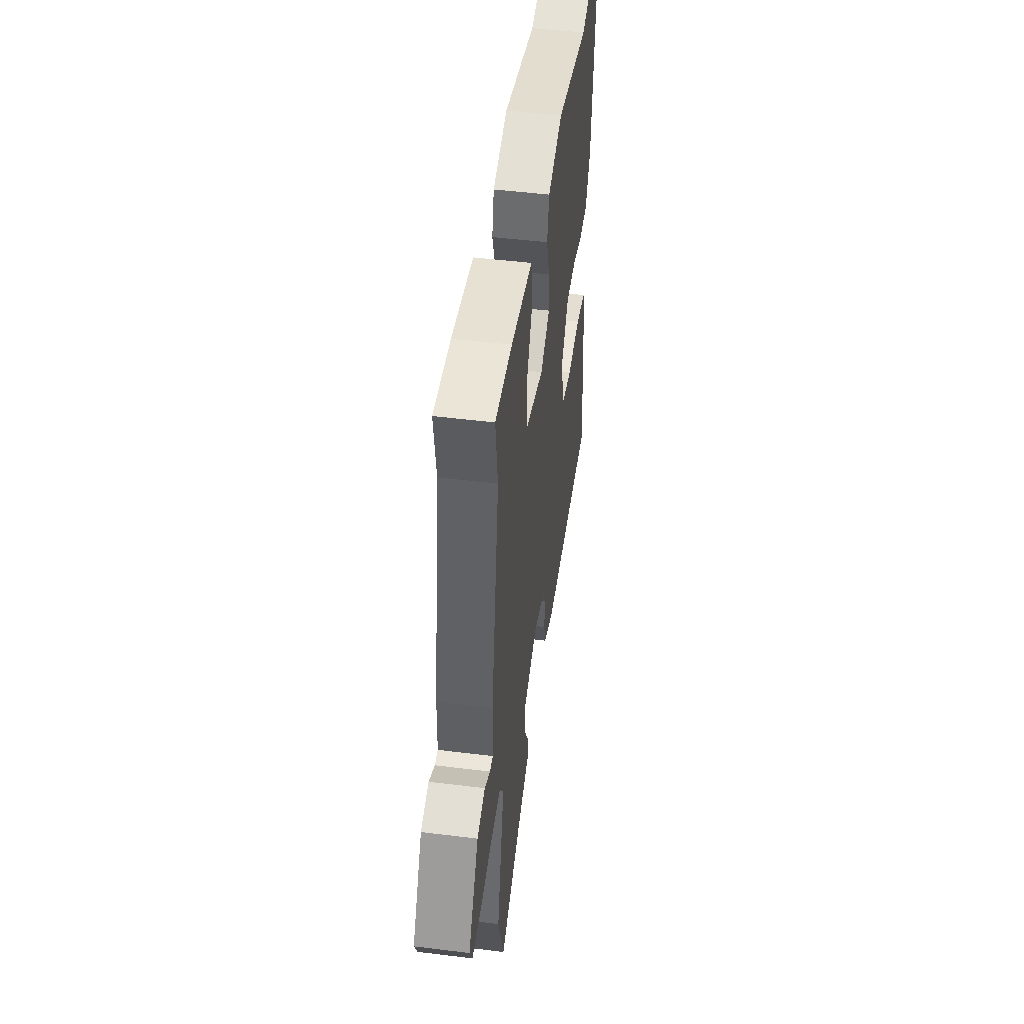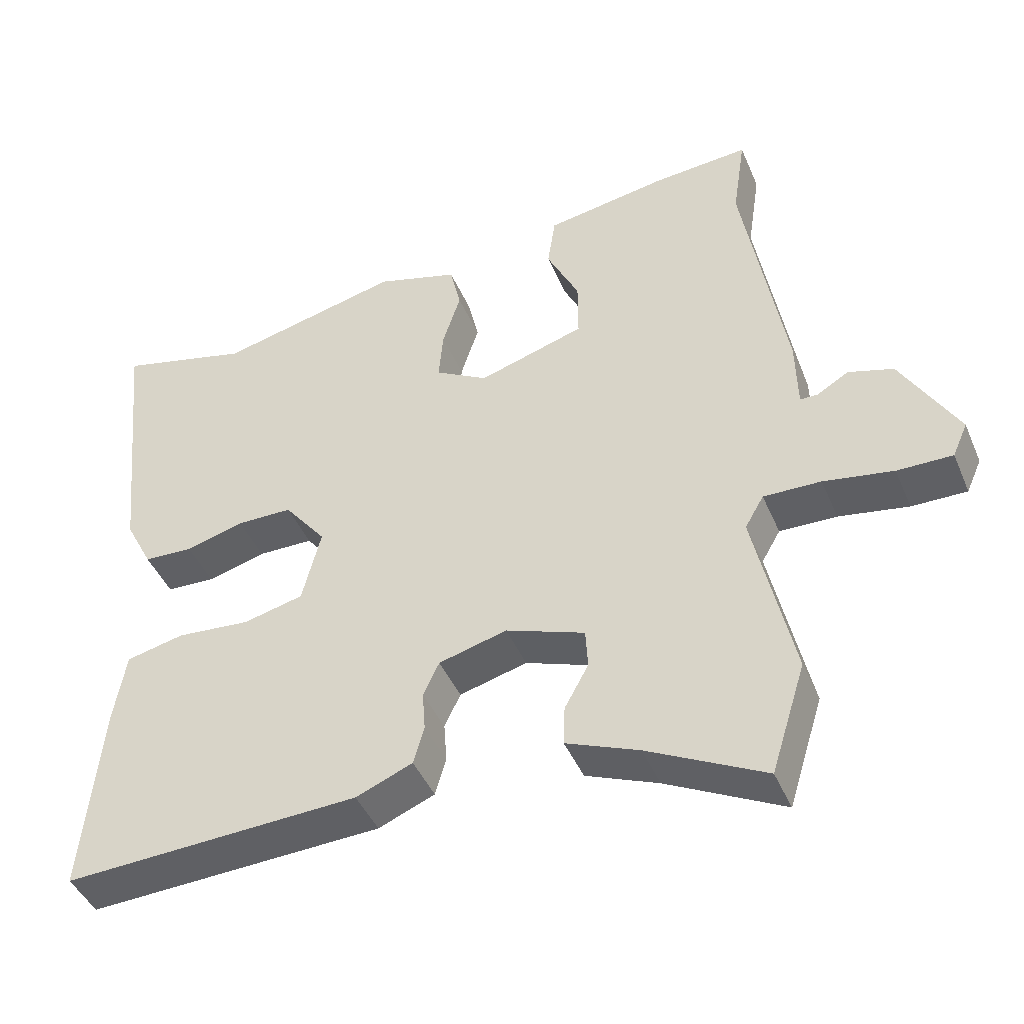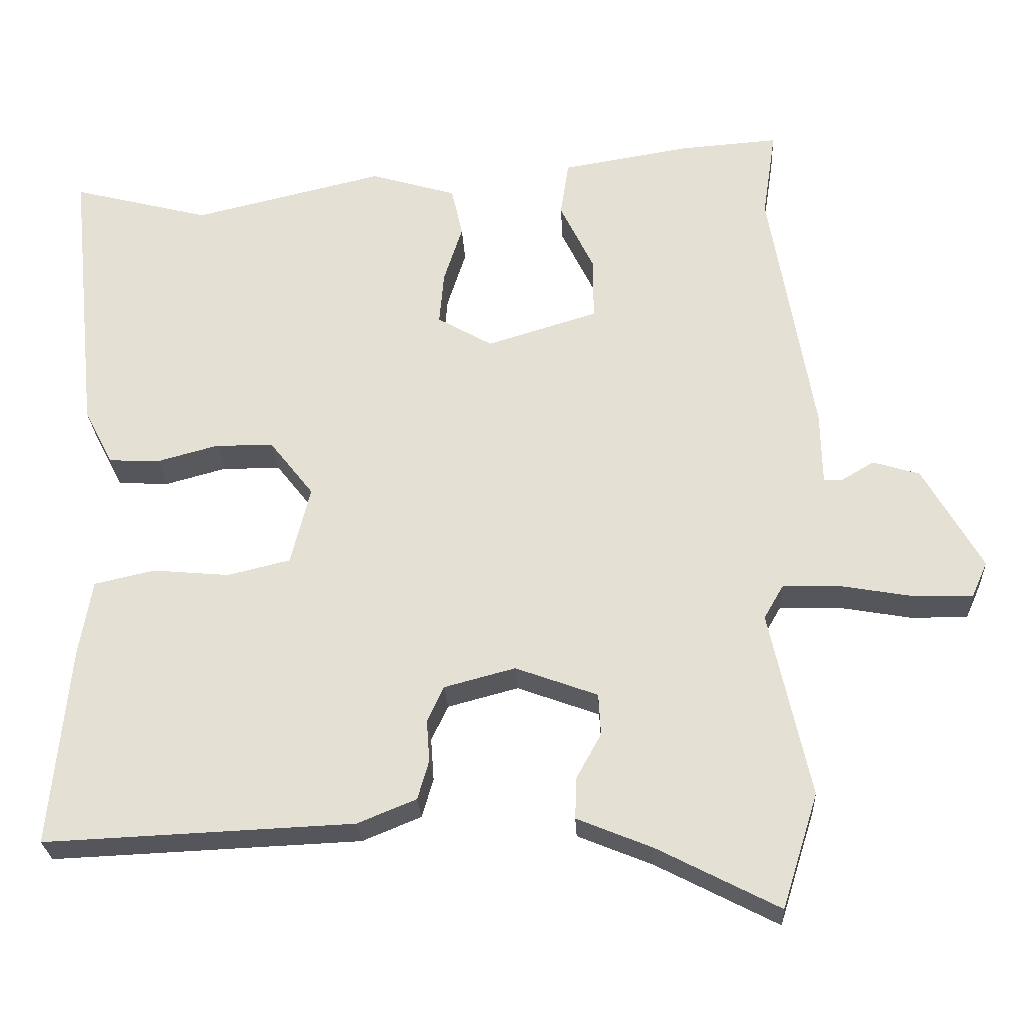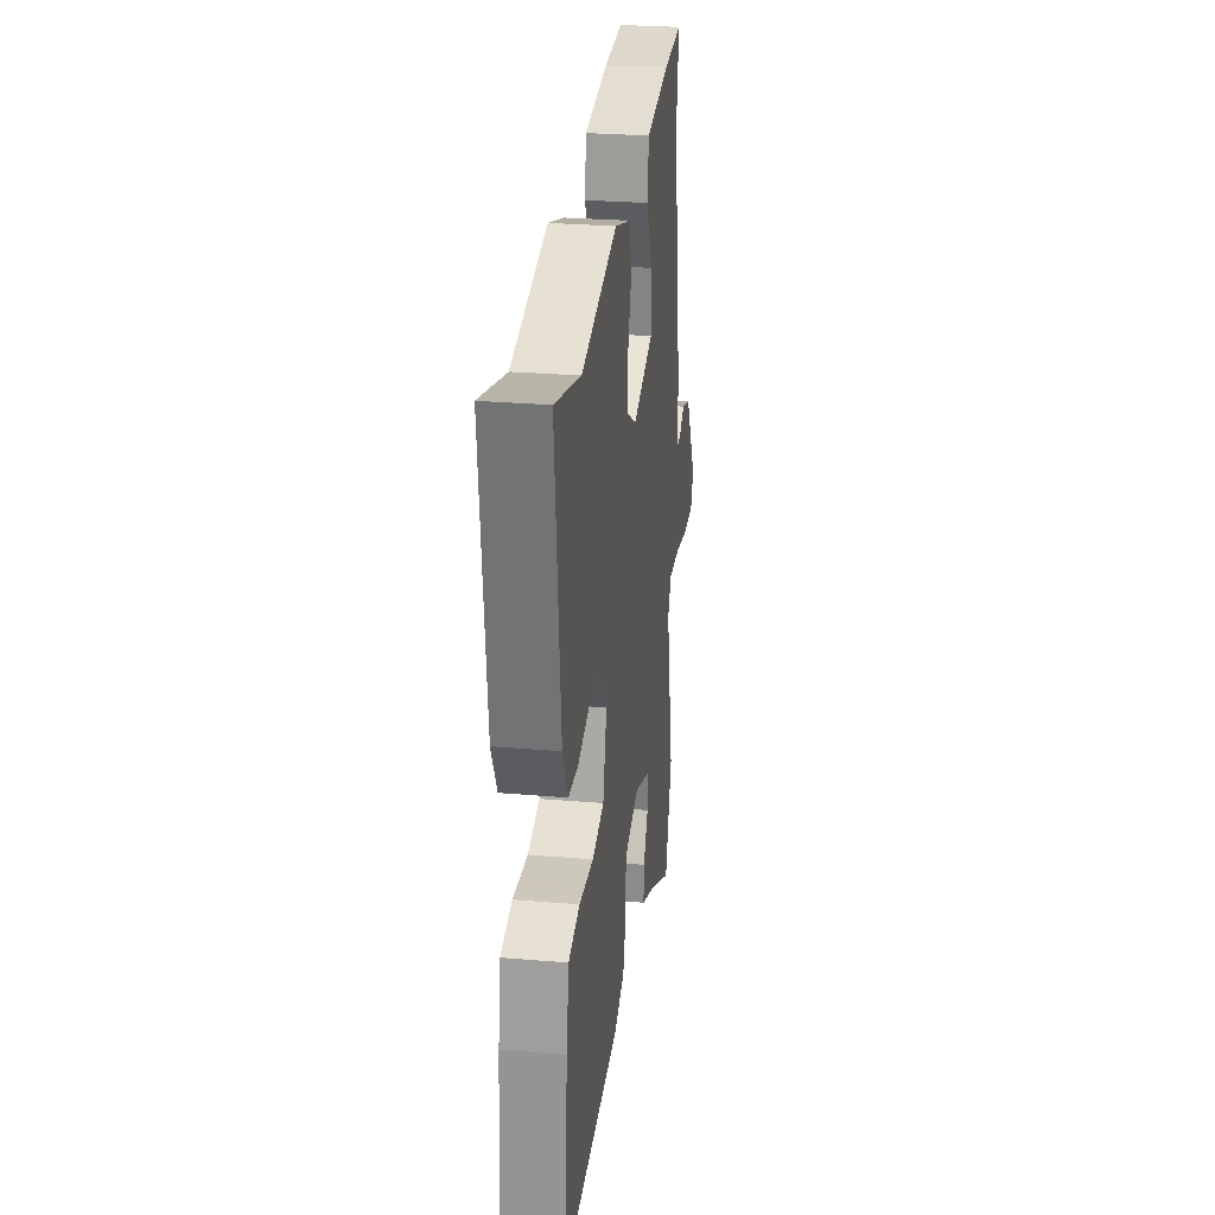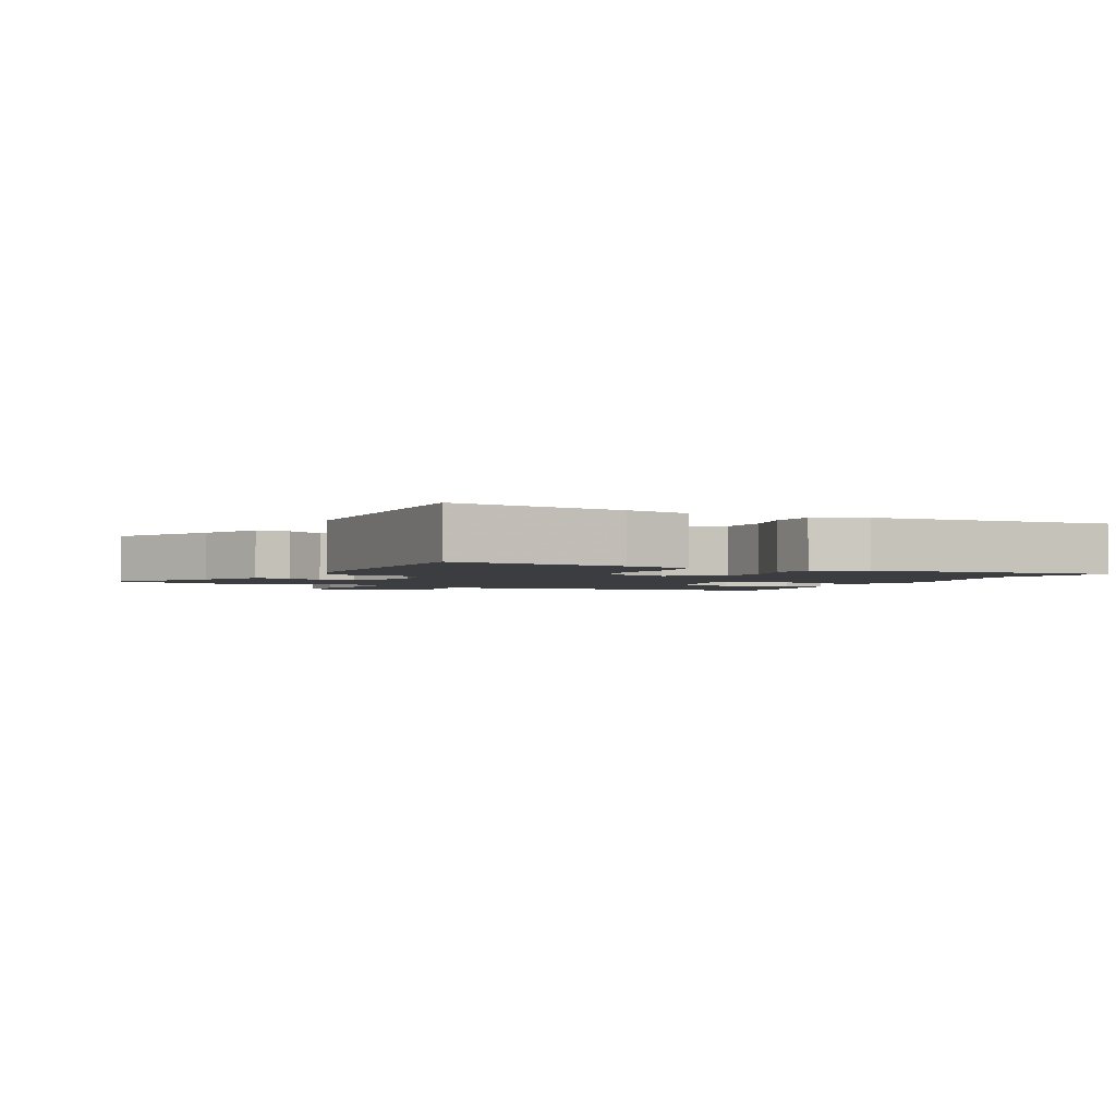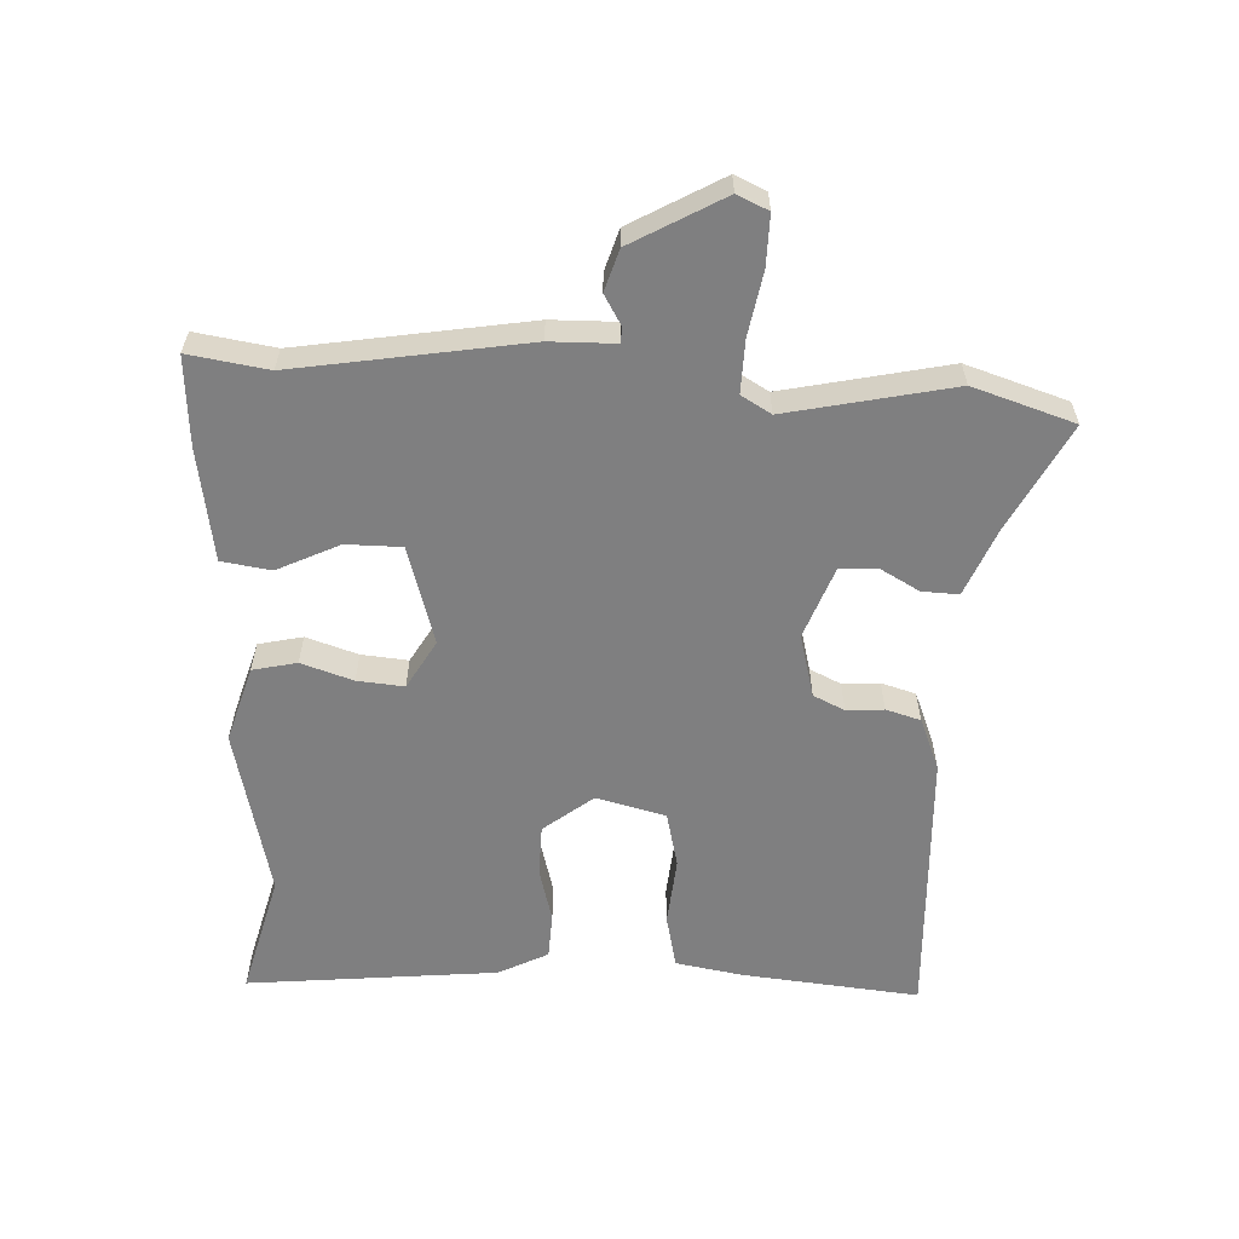
<metadata>
{"format":"obj","ext":"obj","renderer":"f3d","projection":"perspective","resolution":1024,"background":"white","views":[{"elev":48.3,"azim":97.9,"up":"+Z"},{"elev":-44.1,"azim":22.2,"up":"+Z"},{"elev":-26.3,"azim":2.9,"up":"+Z"},{"elev":27.1,"azim":-82.5,"up":"+Z"},{"elev":-2.3,"azim":-118.0,"up":"+Y"},{"elev":-59.7,"azim":87.1,"up":"+Y"}]}
</metadata>
<code>
v 0.509 0.07 0.559
v 0.491 0.07 0.44
v 0.549 0.07 0.095
v 0.551 0.07 -0.003
v 0.575 0.07 -0.003
v 0.619 0.07 0.023
v 0.681 0.07 0.004
v 0.759 0.07 -0.133
v 0.738 0.07 -0.18
v 0.662 0.07 -0.179
v 0.566 0.07 -0.162
v 0.487 0.07 -0.16
v 0.461 0.07 -0.205
v 0.515 0.07 -0.453
v 0.467 0.07 -0.605
v 0.306 0.07 -0.522
v 0.206 0.07 -0.481
v 0.208 0.07 -0.426
v 0.241 0.07 -0.366
v 0.238 0.07 -0.311
v 0.129 0.07 -0.271
v 0.035 0.07 -0.296
v 0.013 0.07 -0.343
v 0.017 0.07 -0.399
v 0.002 0.07 -0.451
v -0.076 0.07 -0.483
v -0.485 0.07 -0.501
v -0.46 0.07 -0.236
v -0.443 0.07 -0.135
v -0.363 0.07 -0.117
v -0.261 0.07 -0.126
v -0.178 0.07 -0.106
v -0.152 0.07 -0.002
v -0.21 0.07 0.072
v -0.287 0.07 0.073
v -0.368 0.07 0.051
v -0.436 0.07 0.054
v -0.474 0.07 0.128
v -0.513 0.07 0.503
v -0.33 0.07 0.456
v -0.077 0.07 0.516
v 0.037 0.07 0.482
v 0.052 0.07 0.416
v 0.027 0.07 0.338
v 0.021 0.07 0.268
v 0.094 0.07 0.226
v 0.241 0.07 0.271
v 0.241 0.07 0.354
v 0.196 0.07 0.447
v 0.207 0.07 0.521
v 0.376 0.07 0.549
v 0.509 0 0.559
v 0.491 0 0.44
v 0.549 0 0.095
v 0.551 0 -0.003
v 0.575 0 -0.003
v 0.619 0 0.023
v 0.681 0 0.004
v 0.759 0 -0.133
v 0.738 0 -0.18
v 0.662 0 -0.179
v 0.566 0 -0.162
v 0.487 0 -0.16
v 0.461 0 -0.205
v 0.515 0 -0.453
v 0.467 0 -0.605
v 0.306 0 -0.522
v 0.206 0 -0.481
v 0.208 0 -0.426
v 0.241 0 -0.366
v 0.238 0 -0.311
v 0.129 0 -0.271
v 0.035 0 -0.296
v 0.013 0 -0.343
v 0.017 0 -0.399
v 0.002 0 -0.451
v -0.076 0 -0.483
v -0.485 0 -0.501
v -0.46 0 -0.236
v -0.443 0 -0.135
v -0.363 0 -0.117
v -0.261 0 -0.126
v -0.178 0 -0.106
v -0.152 0 -0.002
v -0.21 0 0.072
v -0.287 0 0.073
v -0.368 0 0.051
v -0.436 0 0.054
v -0.474 0 0.128
v -0.513 0 0.503
v -0.33 0 0.456
v -0.077 0 0.516
v 0.037 0 0.482
v 0.052 0 0.416
v 0.027 0 0.338
v 0.021 0 0.268
v 0.094 0 0.226
v 0.241 0 0.271
v 0.241 0 0.354
v 0.196 0 0.447
v 0.207 0 0.521
v 0.376 0 0.549
f 51 1 2
f 50 51 2
f 49 50 2
f 48 49 2
f 2 3 4
f 48 2 4
f 47 48 4
f 46 47 4
f 42 43 44
f 41 42 44
f 40 41 44
f 40 44 45
f 39 40 45
f 38 39 45
f 37 38 45
f 36 37 45
f 35 36 45
f 34 35 45 46
f 29 30 31
f 28 29 31
f 27 28 31
f 26 27 31
f 25 26 31
f 24 25 31
f 23 24 31
f 22 23 31 32
f 21 22 32 33
f 16 17 18 19
f 16 19 20
f 15 16 20
f 14 15 20
f 13 14 20
f 34 46 4
f 33 34 4
f 21 33 4
f 20 21 4
f 13 20 4
f 12 13 4
f 9 10 11
f 8 9 11
f 7 8 11
f 6 7 11
f 5 6 11
f 4 5 11 12
f 53 52 102
f 53 102 101
f 53 101 100
f 53 100 99
f 55 54 53
f 55 53 99
f 55 99 98
f 55 98 97
f 95 94 93
f 95 93 92
f 95 92 91
f 96 95 91
f 96 91 90
f 96 90 89
f 96 89 88
f 96 88 87
f 96 87 86
f 97 96 86 85
f 82 81 80
f 82 80 79
f 82 79 78
f 82 78 77
f 82 77 76
f 82 76 75
f 82 75 74
f 83 82 74 73
f 84 83 73 72
f 70 69 68 67
f 71 70 67
f 71 67 66
f 71 66 65
f 71 65 64
f 55 97 85
f 55 85 84
f 55 84 72
f 55 72 71
f 55 71 64
f 55 64 63
f 62 61 60
f 62 60 59
f 62 59 58
f 62 58 57
f 62 57 56
f 63 62 56 55
f 1 52 53 2
f 2 53 54 3
f 3 54 55 4
f 4 55 56 5
f 5 56 57 6
f 6 57 58 7
f 7 58 59 8
f 8 59 60 9
f 9 60 61 10
f 10 61 62 11
f 11 62 63 12
f 12 63 64 13
f 13 64 65 14
f 14 65 66 15
f 15 66 67 16
f 16 67 68 17
f 17 68 69 18
f 18 69 70 19
f 19 70 71 20
f 20 71 72 21
f 21 72 73 22
f 22 73 74 23
f 23 74 75 24
f 24 75 76 25
f 25 76 77 26
f 26 77 78 27
f 27 78 79 28
f 28 79 80 29
f 29 80 81 30
f 30 81 82 31
f 31 82 83 32
f 32 83 84 33
f 33 84 85 34
f 34 85 86 35
f 35 86 87 36
f 36 87 88 37
f 37 88 89 38
f 38 89 90 39
f 39 90 91 40
f 40 91 92 41
f 41 92 93 42
f 42 93 94 43
f 43 94 95 44
f 44 95 96 45
f 45 96 97 46
f 46 97 98 47
f 47 98 99 48
f 48 99 100 49
f 49 100 101 50
f 50 101 102 51
f 51 102 52 1

</code>
